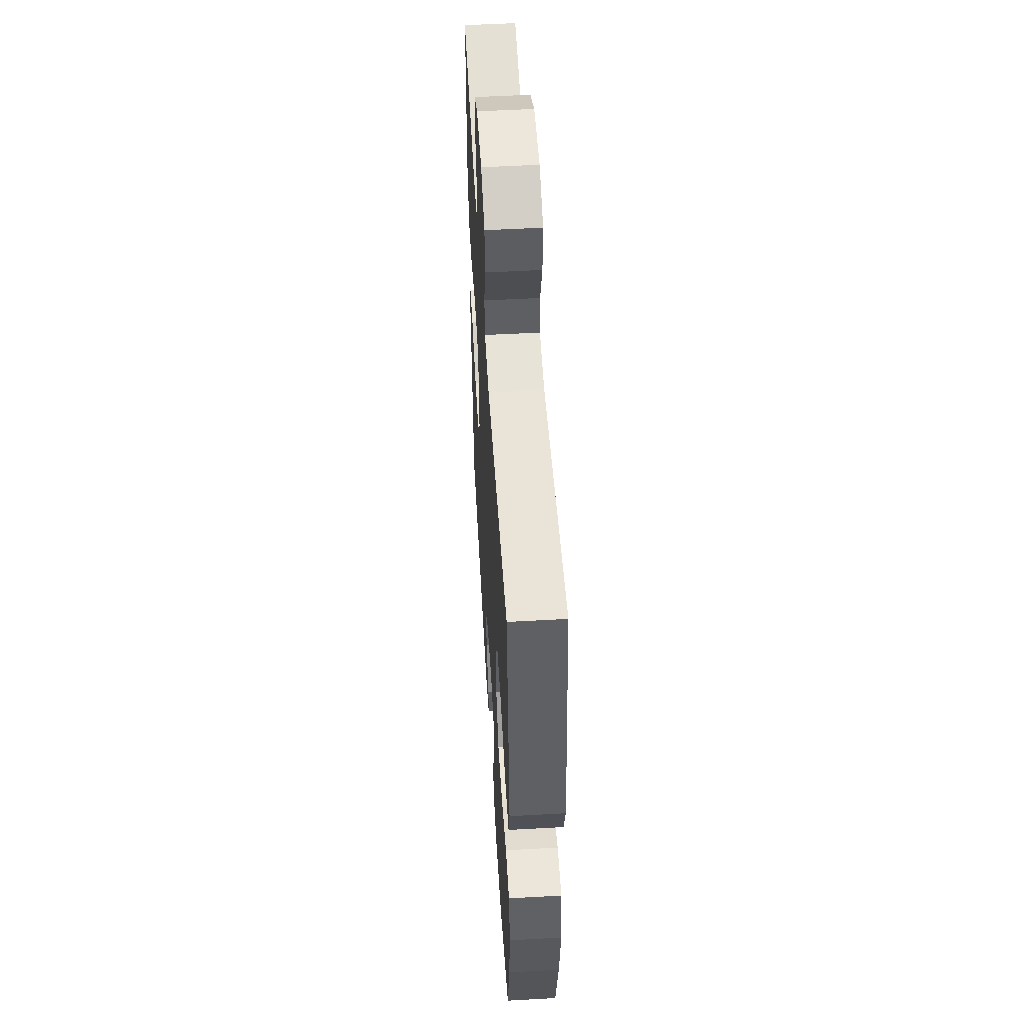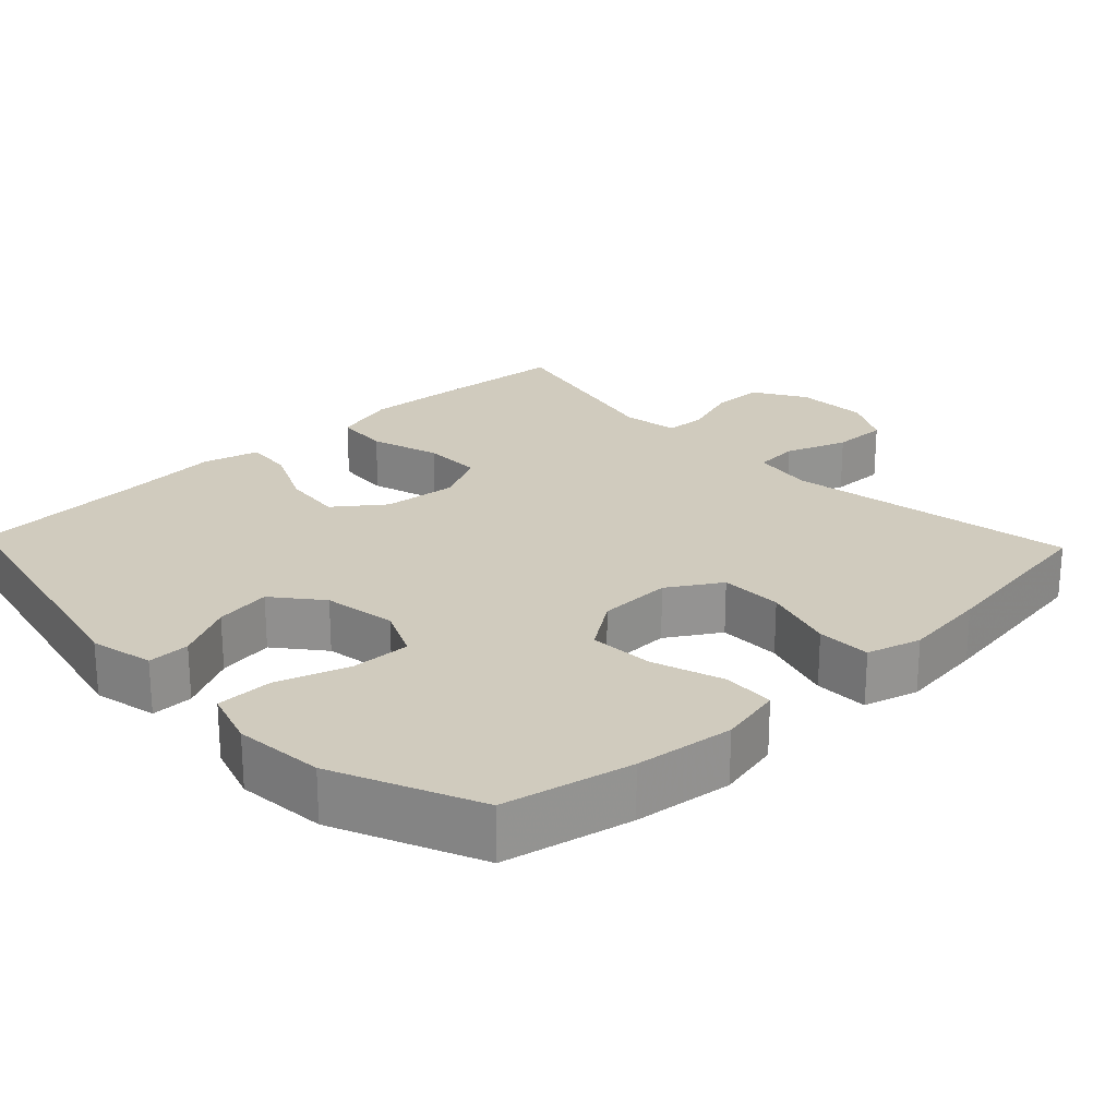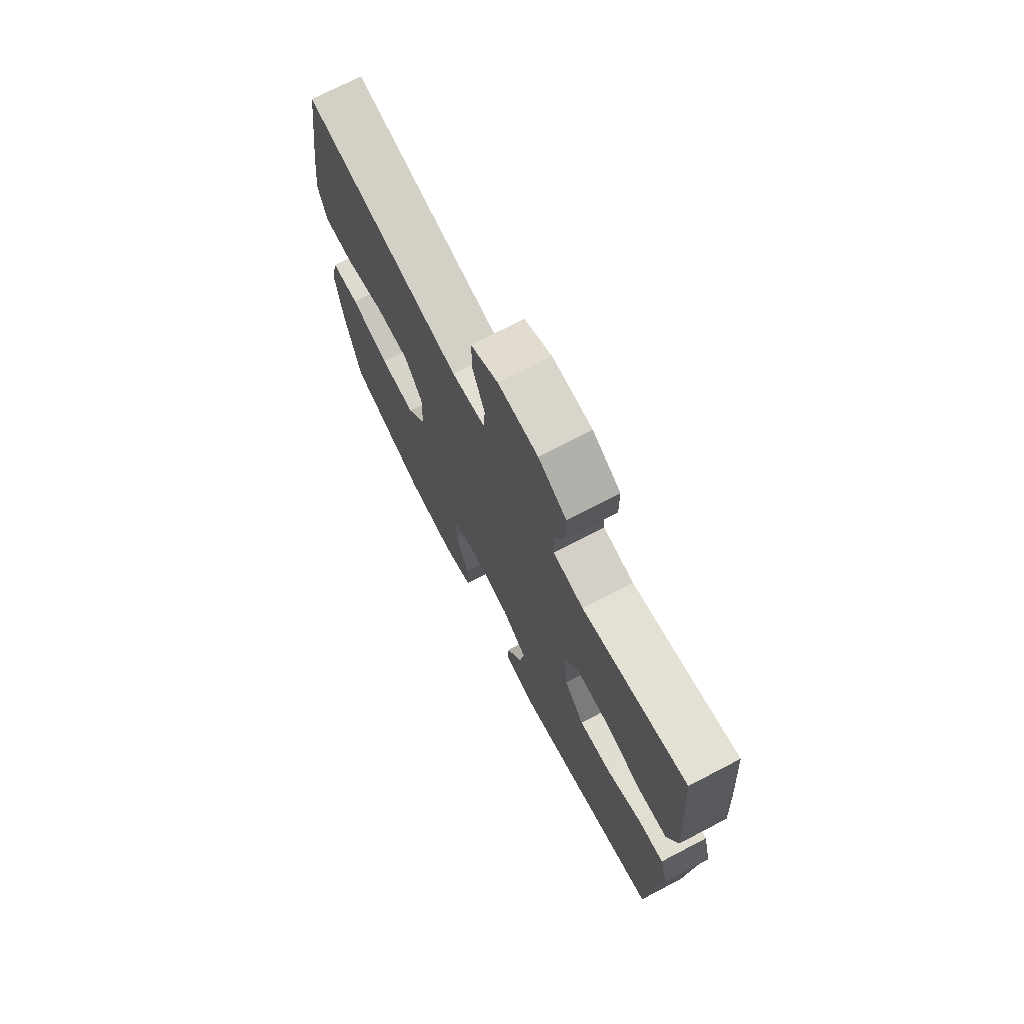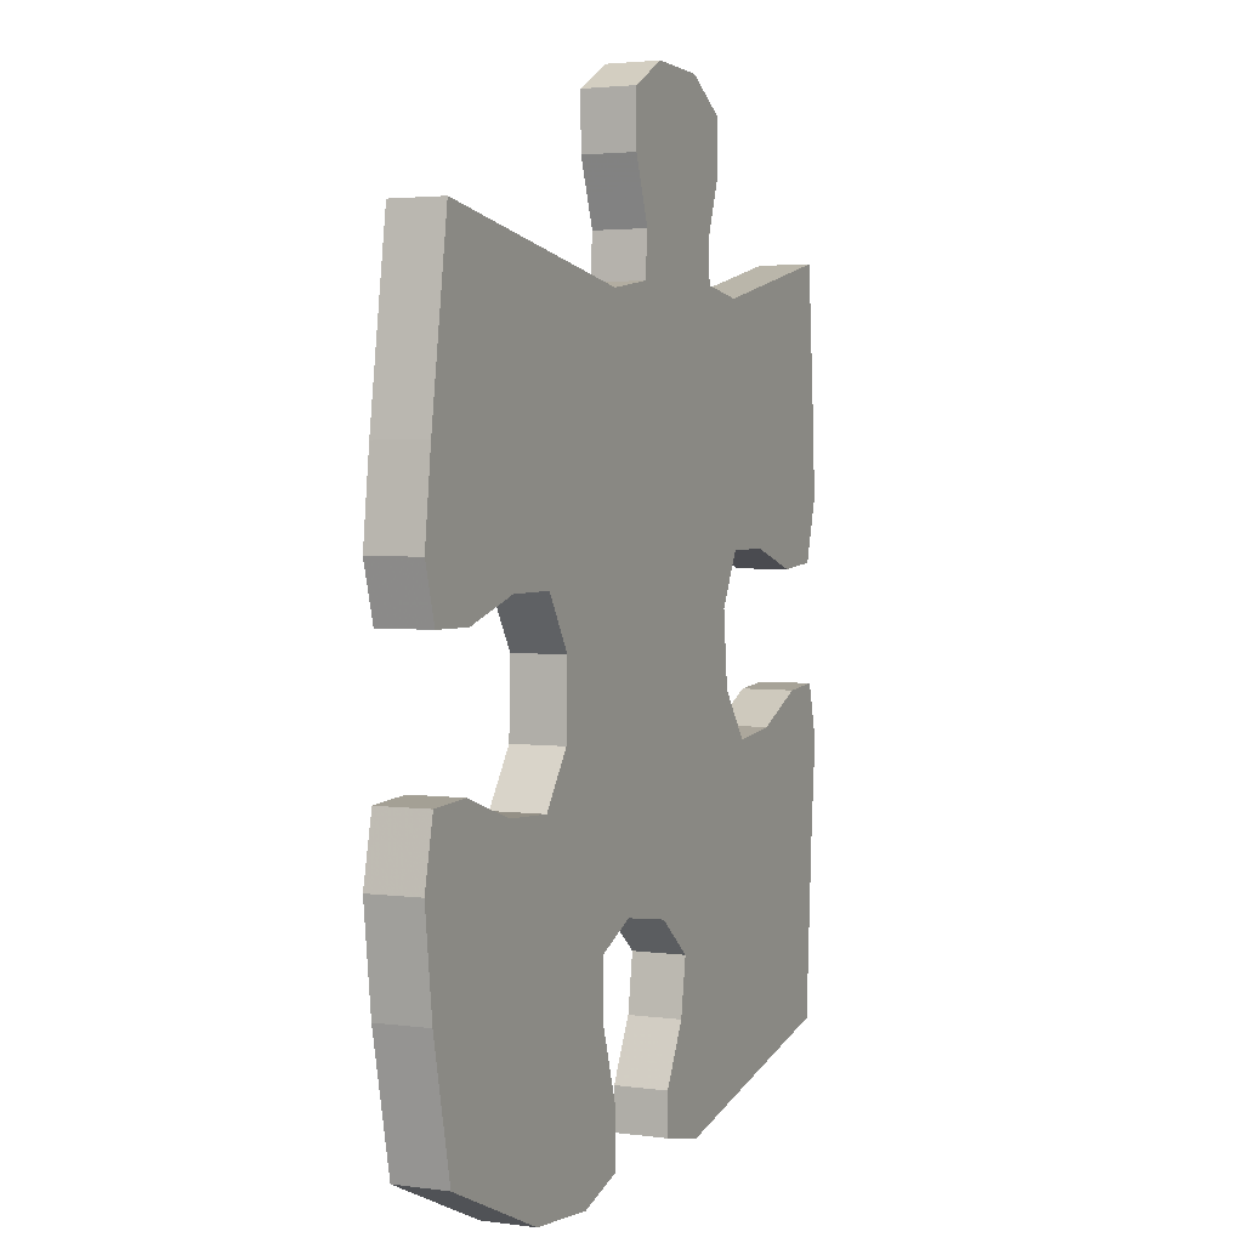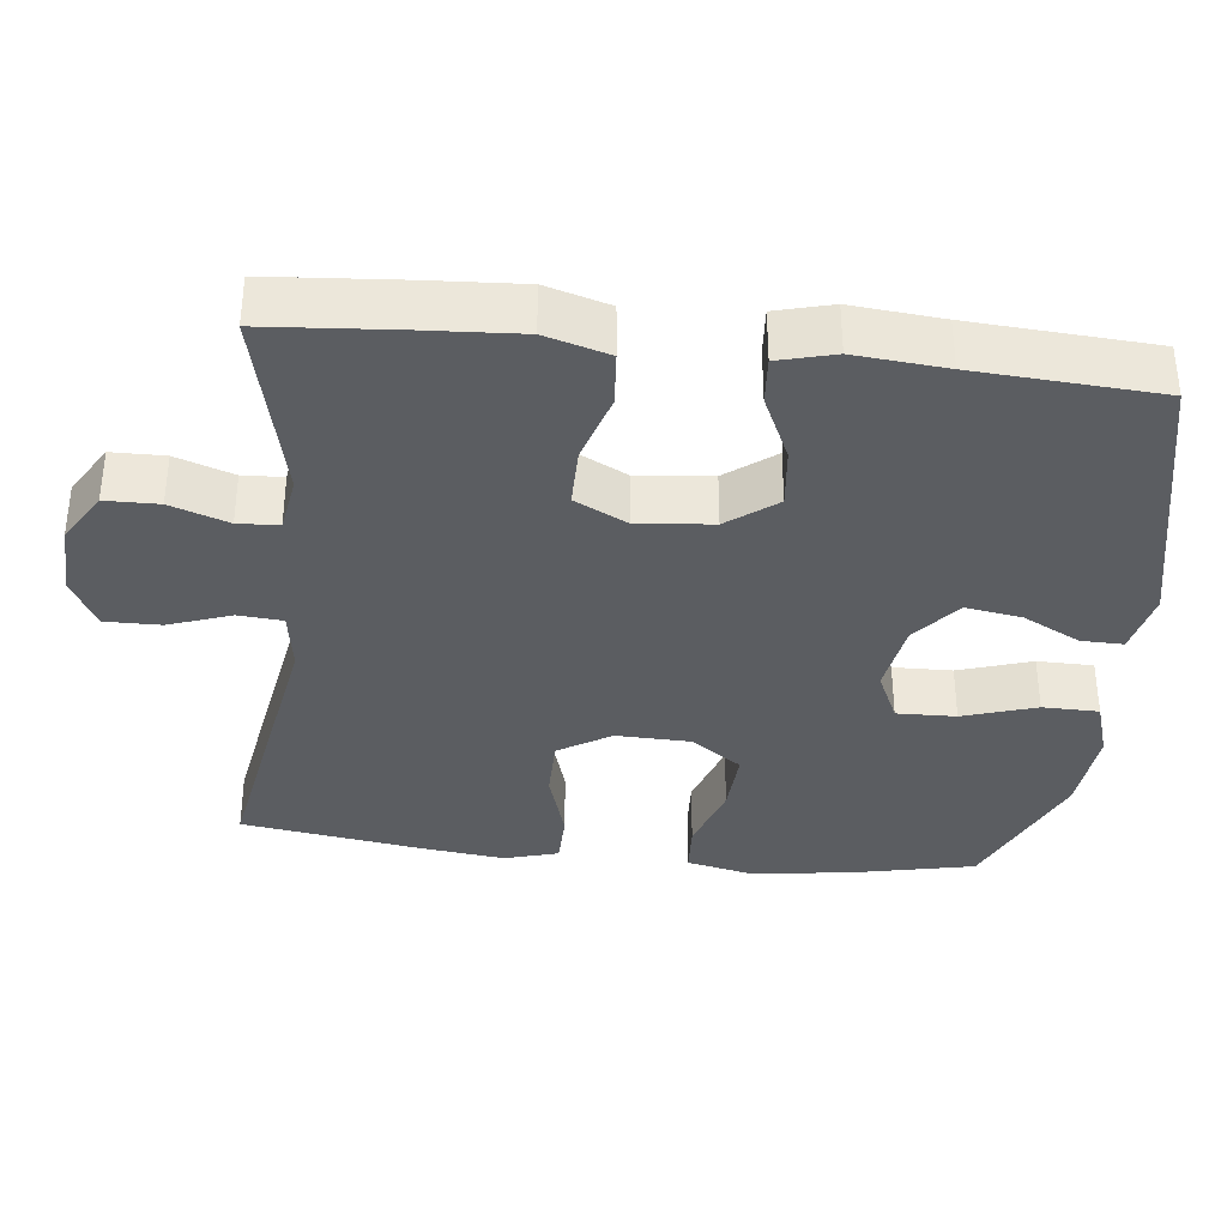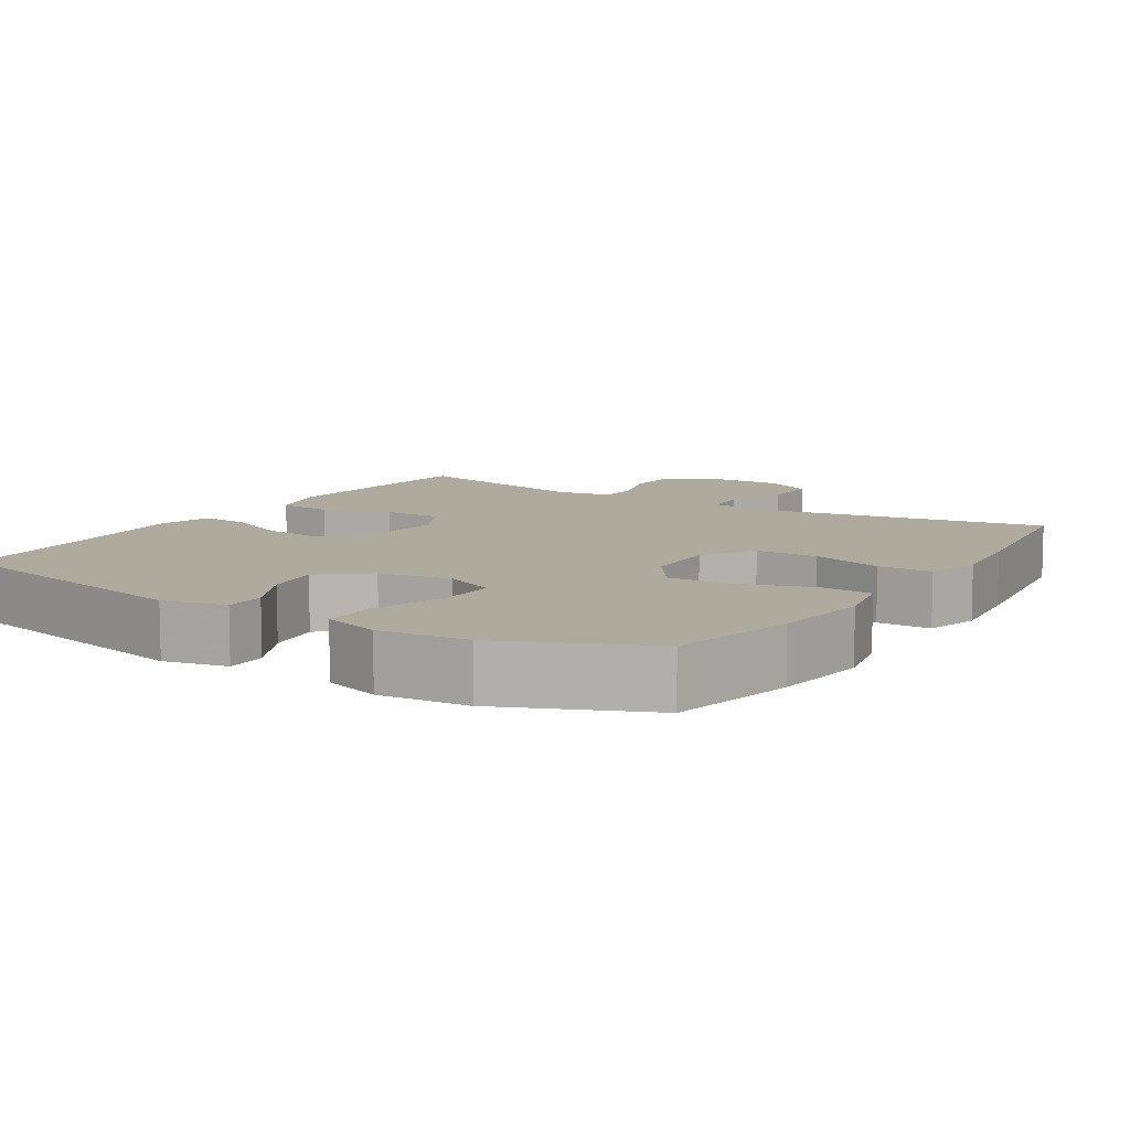
<metadata>
{"format":"obj","ext":"obj","renderer":"f3d","projection":"perspective","resolution":1024,"background":"white","views":[{"elev":53.3,"azim":-93.4,"up":"+Z"},{"elev":23.4,"azim":-133.5,"up":"+Y"},{"elev":73.0,"azim":62.5,"up":"+Z"},{"elev":3.0,"azim":-65.2,"up":"+Z"},{"elev":-35.6,"azim":83.6,"up":"+Y"},{"elev":9.3,"azim":-147.6,"up":"+Y"}]}
</metadata>
<code>
v -0.5 0.07 0.5
v -0.106 0.07 0.433
v -0.023 0.07 0.446
v -0.018 0.07 0.506
v -0.048 0.07 0.59
v -0.049 0.07 0.665
v 0.019 0.07 0.702
v 0.118 0.07 0.699
v 0.188 0.07 0.657
v 0.189 0.07 0.585
v 0.162 0.07 0.507
v 0.165 0.07 0.452
v 0.241 0.07 0.44
v 0.5 0.07 0.5
v 0.514 0.07 0.323
v 0.522 0.07 0.193
v 0.497 0.07 0.107
v 0.423 0.07 0.101
v 0.329 0.07 0.13
v 0.248 0.07 0.13
v 0.212 0.07 0.059
v 0.222 0.07 -0.042
v 0.272 0.07 -0.108
v 0.354 0.07 -0.099
v 0.443 0.07 -0.058
v 0.507 0.07 -0.053
v 0.527 0.07 -0.129
v 0.516 0.07 -0.252
v 0.5 0.07 -0.5
v 0.127 0.07 -0.582
v 0.041 0.07 -0.563
v 0.042 0.07 -0.506
v 0.082 0.07 -0.428
v 0.094 0.07 -0.352
v 0.03 0.07 -0.3
v -0.069 0.07 -0.284
v -0.139 0.07 -0.316
v -0.137 0.07 -0.396
v -0.105 0.07 -0.495
v -0.106 0.07 -0.571
v -0.184 0.07 -0.596
v -0.305 0.07 -0.585
v -0.5 0.07 -0.5
v -0.537 0.07 -0.327
v -0.553 0.07 -0.194
v -0.534 0.07 -0.108
v -0.464 0.07 -0.104
v -0.368 0.07 -0.136
v -0.28 0.07 -0.141
v -0.232 0.07 -0.072
v -0.229 0.07 0.028
v -0.273 0.07 0.099
v -0.358 0.07 0.099
v -0.456 0.07 0.069
v -0.529 0.07 0.07
v -0.55 0.07 0.143
v -0.536 0.07 0.258
v -0.5 0 0.5
v -0.106 0 0.433
v -0.023 0 0.446
v -0.018 0 0.506
v -0.048 0 0.59
v -0.049 0 0.665
v 0.019 0 0.702
v 0.118 0 0.699
v 0.188 0 0.657
v 0.189 0 0.585
v 0.162 0 0.507
v 0.165 0 0.452
v 0.241 0 0.44
v 0.5 0 0.5
v 0.514 0 0.323
v 0.522 0 0.193
v 0.497 0 0.107
v 0.423 0 0.101
v 0.329 0 0.13
v 0.248 0 0.13
v 0.212 0 0.059
v 0.222 0 -0.042
v 0.272 0 -0.108
v 0.354 0 -0.099
v 0.443 0 -0.058
v 0.507 0 -0.053
v 0.527 0 -0.129
v 0.516 0 -0.252
v 0.5 0 -0.5
v 0.127 0 -0.582
v 0.041 0 -0.563
v 0.042 0 -0.506
v 0.082 0 -0.428
v 0.094 0 -0.352
v 0.03 0 -0.3
v -0.069 0 -0.284
v -0.139 0 -0.316
v -0.137 0 -0.396
v -0.105 0 -0.495
v -0.106 0 -0.571
v -0.184 0 -0.596
v -0.305 0 -0.585
v -0.5 0 -0.5
v -0.537 0 -0.327
v -0.553 0 -0.194
v -0.534 0 -0.108
v -0.464 0 -0.104
v -0.368 0 -0.136
v -0.28 0 -0.141
v -0.232 0 -0.072
v -0.229 0 0.028
v -0.273 0 0.099
v -0.358 0 0.099
v -0.456 0 0.069
v -0.529 0 0.07
v -0.55 0 0.143
v -0.536 0 0.258
f 56 57 1 2
f 53 54 55 56
f 52 53 56 2
f 51 52 2 3
f 50 51 3
f 45 46 47 48
f 45 48 49
f 44 45 49
f 43 44 49
f 42 43 49 50
f 38 39 40 41
f 37 38 41 42
f 30 31 32 33
f 28 29 30 33
f 28 33 34
f 27 28 34 35
f 24 25 26 27
f 23 24 27 35
f 16 17 18 19
f 16 19 20
f 13 14 15 16
f 12 13 16 20
f 8 9 10 11
f 8 11 12
f 7 8 12
f 4 5 6 7
f 3 4 7 12
f 37 42 50 3
f 22 23 35 36
f 21 22 36 37
f 20 21 37
f 3 12 20 37
f 59 58 114 113
f 113 112 111 110
f 59 113 110 109
f 60 59 109 108
f 60 108 107
f 105 104 103 102
f 106 105 102
f 106 102 101
f 106 101 100
f 107 106 100 99
f 98 97 96 95
f 99 98 95 94
f 90 89 88 87
f 90 87 86 85
f 91 90 85
f 92 91 85 84
f 84 83 82 81
f 92 84 81 80
f 76 75 74 73
f 77 76 73
f 73 72 71 70
f 77 73 70 69
f 68 67 66 65
f 69 68 65
f 69 65 64
f 64 63 62 61
f 69 64 61 60
f 60 107 99 94
f 93 92 80 79
f 94 93 79 78
f 94 78 77
f 94 77 69 60
f 1 58 59 2
f 2 59 60 3
f 3 60 61 4
f 4 61 62 5
f 5 62 63 6
f 6 63 64 7
f 7 64 65 8
f 8 65 66 9
f 9 66 67 10
f 10 67 68 11
f 11 68 69 12
f 12 69 70 13
f 13 70 71 14
f 14 71 72 15
f 15 72 73 16
f 16 73 74 17
f 17 74 75 18
f 18 75 76 19
f 19 76 77 20
f 20 77 78 21
f 21 78 79 22
f 22 79 80 23
f 23 80 81 24
f 24 81 82 25
f 25 82 83 26
f 26 83 84 27
f 27 84 85 28
f 28 85 86 29
f 29 86 87 30
f 30 87 88 31
f 31 88 89 32
f 32 89 90 33
f 33 90 91 34
f 34 91 92 35
f 35 92 93 36
f 36 93 94 37
f 37 94 95 38
f 38 95 96 39
f 39 96 97 40
f 40 97 98 41
f 41 98 99 42
f 42 99 100 43
f 43 100 101 44
f 44 101 102 45
f 45 102 103 46
f 46 103 104 47
f 47 104 105 48
f 48 105 106 49
f 49 106 107 50
f 50 107 108 51
f 51 108 109 52
f 52 109 110 53
f 53 110 111 54
f 54 111 112 55
f 55 112 113 56
f 56 113 114 57
f 57 114 58 1

</code>
